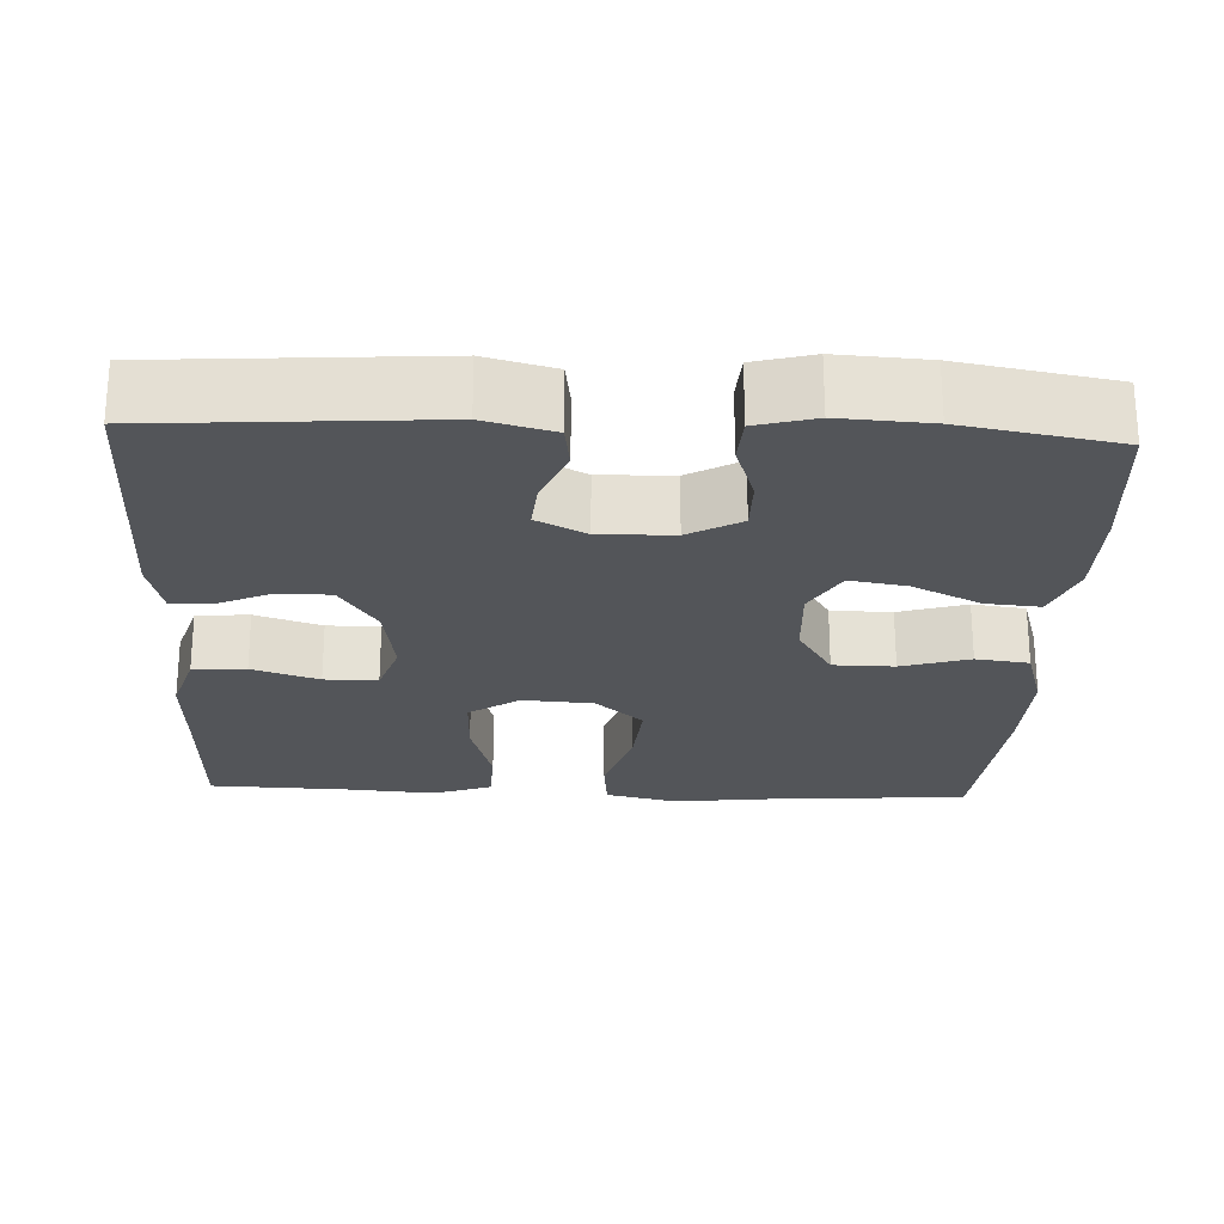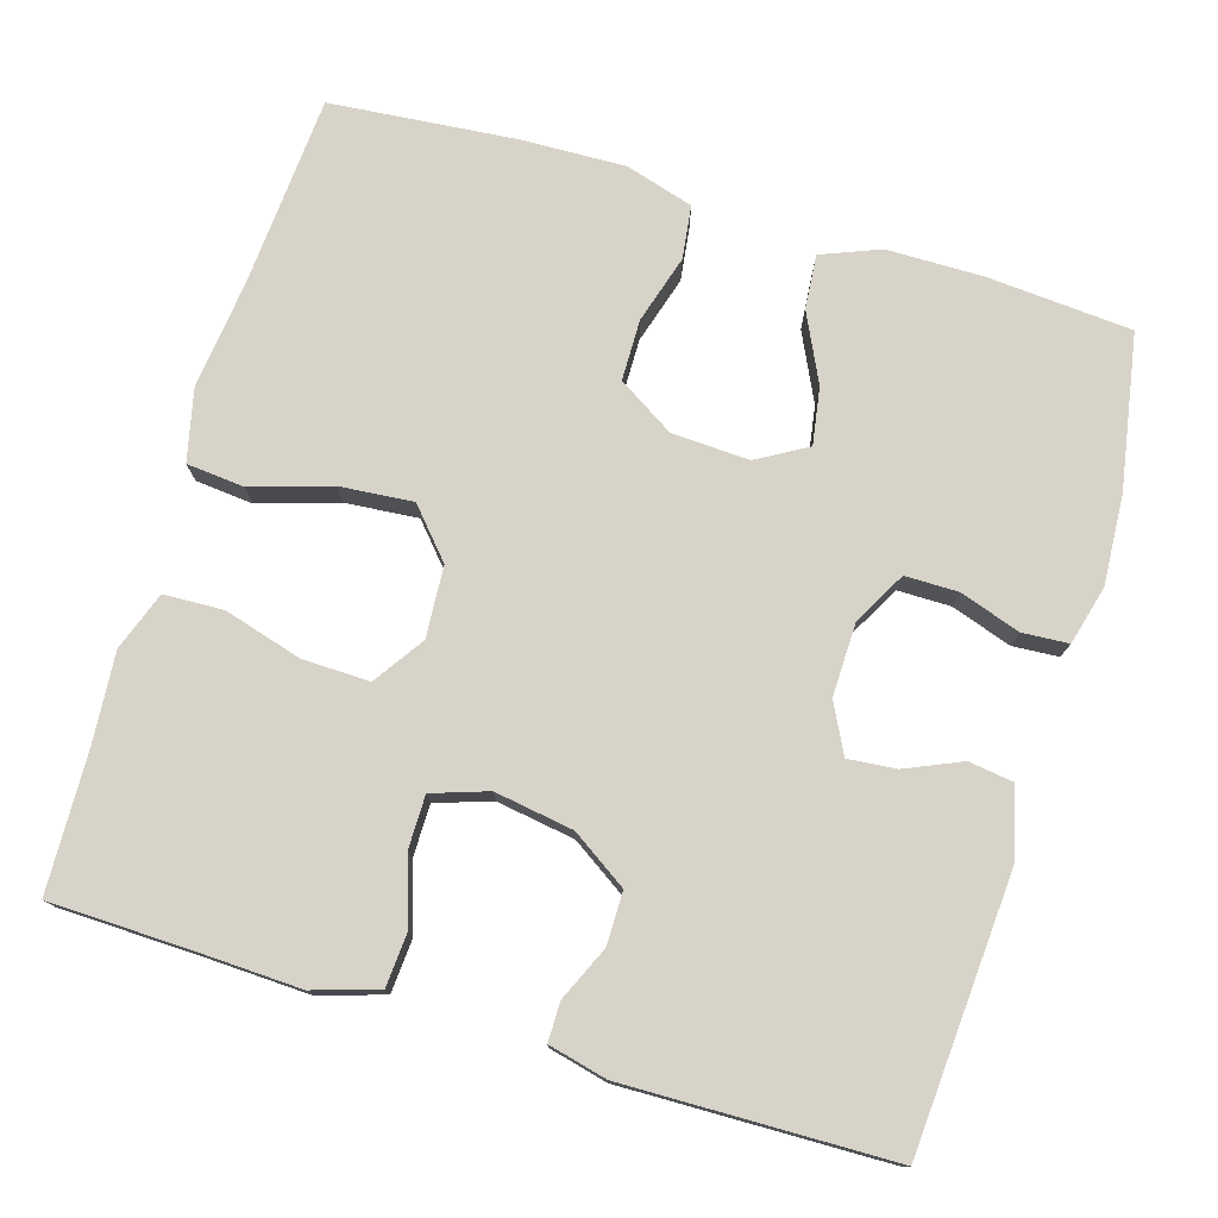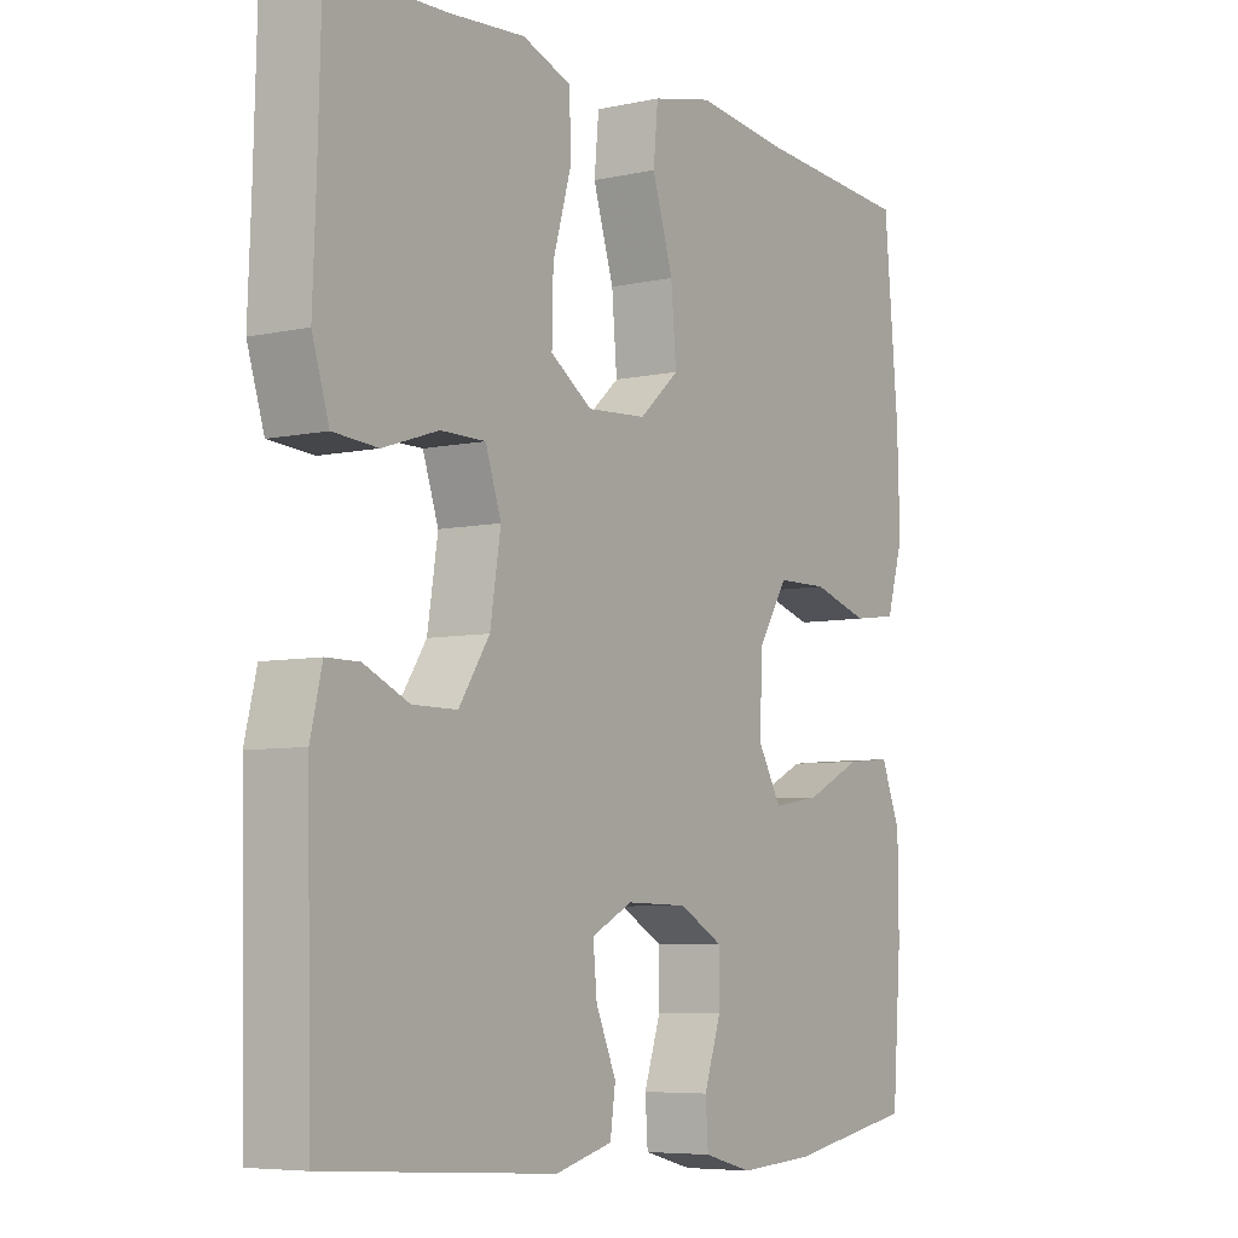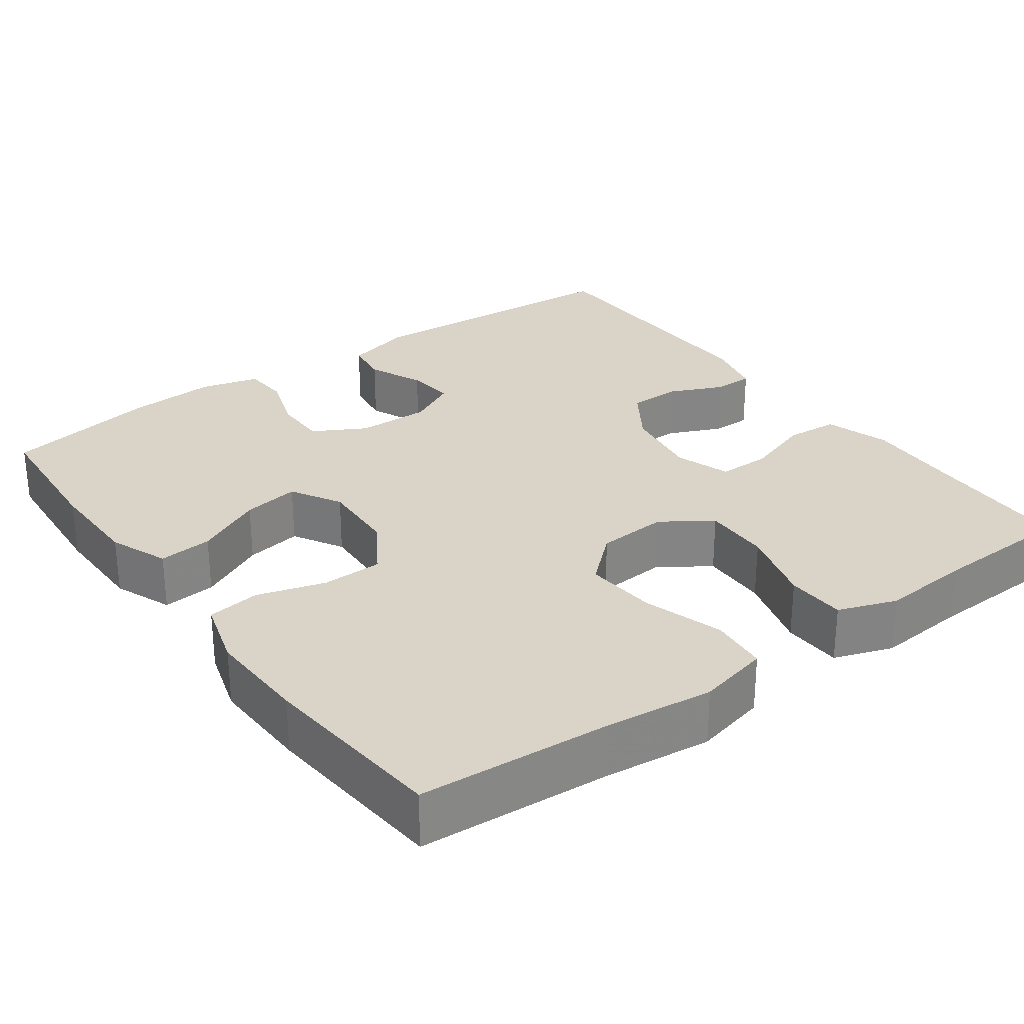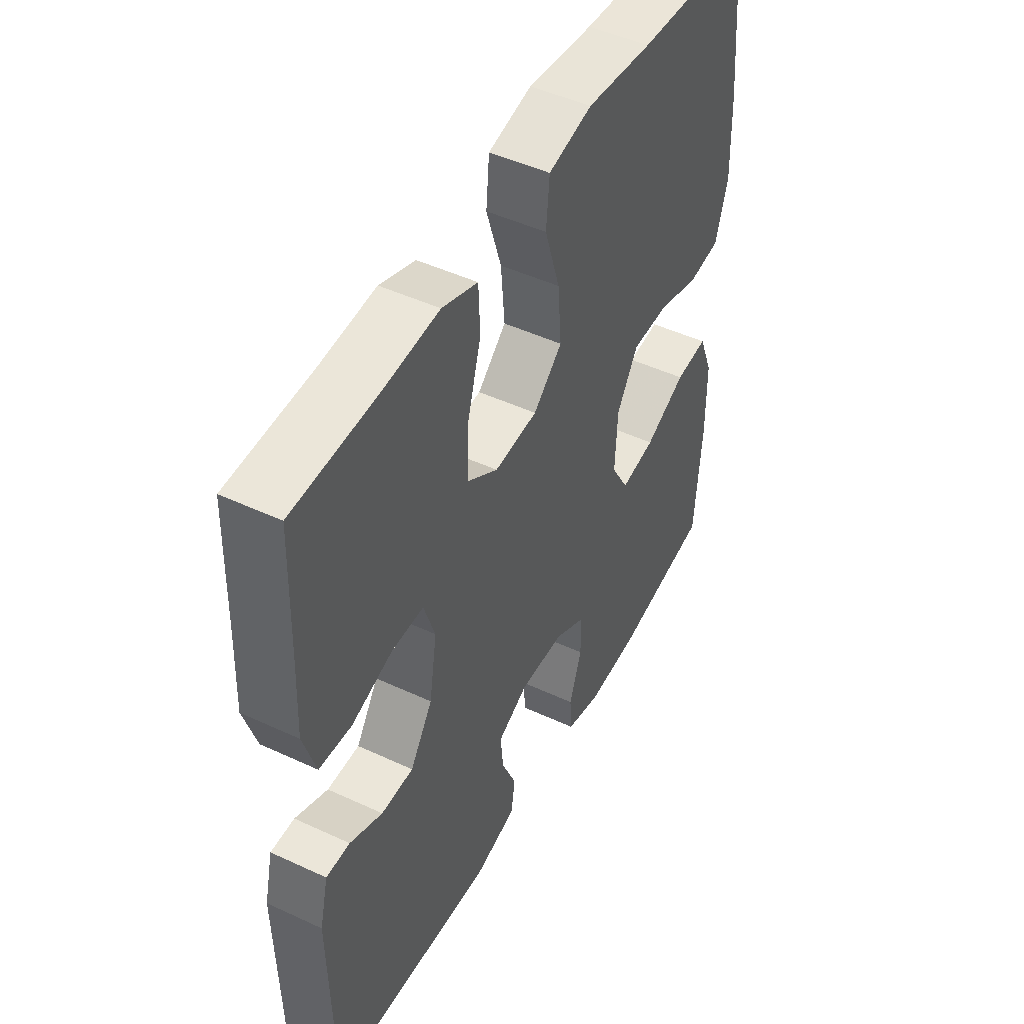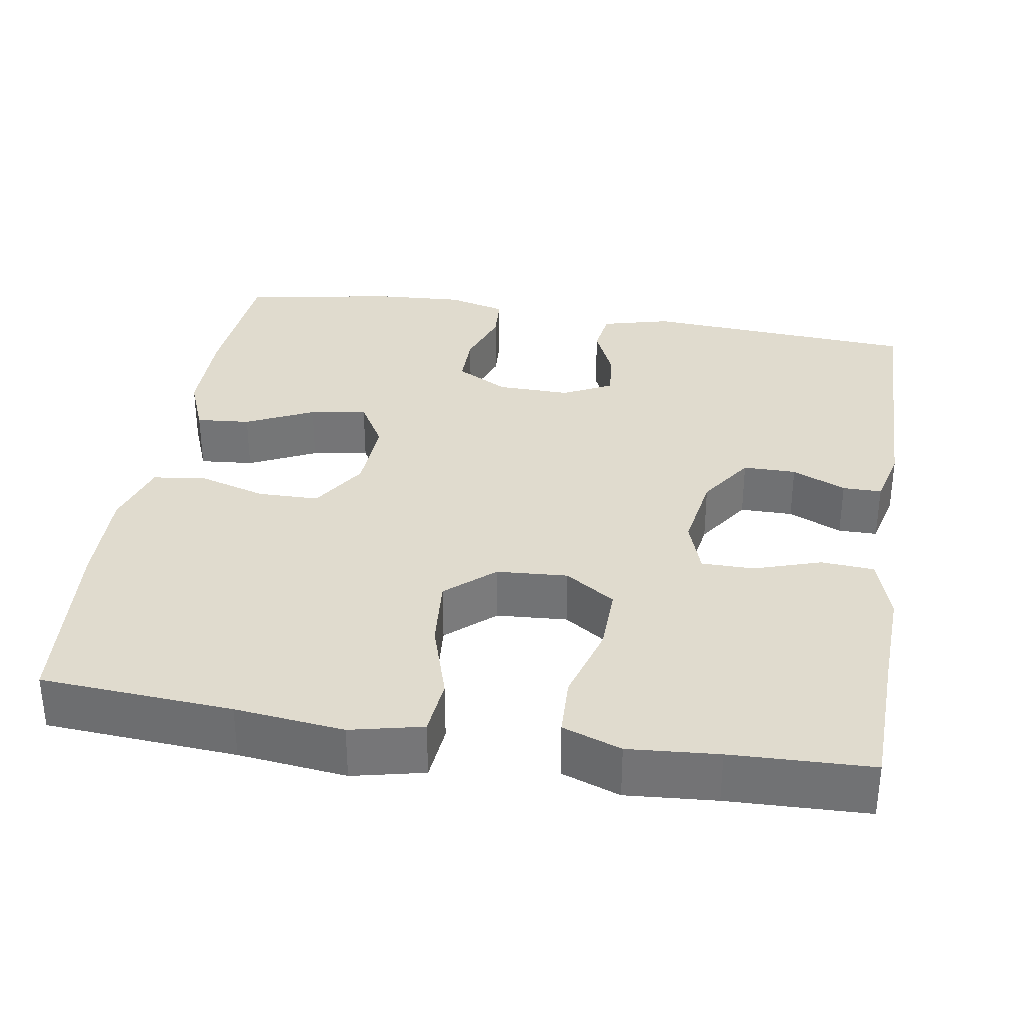
<metadata>
{"format":"obj","ext":"obj","renderer":"f3d","projection":"perspective","resolution":1024,"background":"white","views":[{"elev":-24.2,"azim":177.5,"up":"+Y"},{"elev":76.5,"azim":106.8,"up":"+Y"},{"elev":-6.3,"azim":123.2,"up":"+Z"},{"elev":28.7,"azim":-36.1,"up":"+Y"},{"elev":47.9,"azim":117.6,"up":"+Z"},{"elev":33.4,"azim":9.3,"up":"+Y"}]}
</metadata>
<code>
v 0.5 0.07 0.5
v 0.505 0.07 0.315
v 0.51 0.07 0.188
v 0.484 0.07 0.105
v 0.416 0.07 0.1
v 0.331 0.07 0.128
v 0.263 0.07 0.128
v 0.239 0.07 0.057
v 0.255 0.07 -0.044
v 0.302 0.07 -0.115
v 0.37 0.07 -0.115
v 0.439 0.07 -0.084
v 0.489 0.07 -0.084
v 0.507 0.07 -0.159
v 0.5 0.07 -0.5
v 0.148 0.07 -0.524
v 0.06 0.07 -0.501
v 0.052 0.07 -0.444
v 0.083 0.07 -0.373
v 0.089 0.07 -0.311
v 0.026 0.07 -0.279
v -0.068 0.07 -0.281
v -0.135 0.07 -0.318
v -0.135 0.07 -0.386
v -0.109 0.07 -0.463
v -0.113 0.07 -0.522
v -0.188 0.07 -0.542
v -0.303 0.07 -0.535
v -0.5 0.07 -0.5
v -0.514 0.07 -0.316
v -0.513 0.07 -0.192
v -0.483 0.07 -0.117
v -0.414 0.07 -0.123
v -0.327 0.07 -0.165
v -0.254 0.07 -0.177
v -0.217 0.07 -0.113
v -0.222 0.07 -0.014
v -0.267 0.07 0.058
v -0.345 0.07 0.059
v -0.432 0.07 0.033
v -0.5 0.07 0.042
v -0.526 0.07 0.129
v -0.522 0.07 0.259
v -0.5 0.07 0.5
v -0.255 0.07 0.517
v -0.116 0.07 0.533
v -0.024 0.07 0.512
v -0.017 0.07 0.438
v -0.049 0.07 0.336
v -0.057 0.07 0.243
v 0.004 0.07 0.189
v 0.095 0.07 0.183
v 0.159 0.07 0.226
v 0.157 0.07 0.312
v 0.128 0.07 0.412
v 0.131 0.07 0.488
v 0.206 0.07 0.515
v 0.321 0.07 0.506
v 0.5 0 0.5
v 0.505 0 0.315
v 0.51 0 0.188
v 0.484 0 0.105
v 0.416 0 0.1
v 0.331 0 0.128
v 0.263 0 0.128
v 0.239 0 0.057
v 0.255 0 -0.044
v 0.302 0 -0.115
v 0.37 0 -0.115
v 0.439 0 -0.084
v 0.489 0 -0.084
v 0.507 0 -0.159
v 0.5 0 -0.5
v 0.148 0 -0.524
v 0.06 0 -0.501
v 0.052 0 -0.444
v 0.083 0 -0.373
v 0.089 0 -0.311
v 0.026 0 -0.279
v -0.068 0 -0.281
v -0.135 0 -0.318
v -0.135 0 -0.386
v -0.109 0 -0.463
v -0.113 0 -0.522
v -0.188 0 -0.542
v -0.303 0 -0.535
v -0.5 0 -0.5
v -0.514 0 -0.316
v -0.513 0 -0.192
v -0.483 0 -0.117
v -0.414 0 -0.123
v -0.327 0 -0.165
v -0.254 0 -0.177
v -0.217 0 -0.113
v -0.222 0 -0.014
v -0.267 0 0.058
v -0.345 0 0.059
v -0.432 0 0.033
v -0.5 0 0.042
v -0.526 0 0.129
v -0.522 0 0.259
v -0.5 0 0.5
v -0.255 0 0.517
v -0.116 0 0.533
v -0.024 0 0.512
v -0.017 0 0.438
v -0.049 0 0.336
v -0.057 0 0.243
v 0.004 0 0.189
v 0.095 0 0.183
v 0.159 0 0.226
v 0.157 0 0.312
v 0.128 0 0.412
v 0.131 0 0.488
v 0.206 0 0.515
v 0.321 0 0.506
f 56 57 58
f 55 56 58
f 54 55 58
f 58 1 2
f 54 58 2
f 53 54 2
f 2 3 4
f 53 2 4
f 52 53 4
f 51 52 4
f 47 48 49
f 46 47 49
f 45 46 49
f 45 49 50
f 44 45 50
f 43 44 50
f 42 43 50
f 41 42 50
f 40 41 50
f 39 40 50
f 38 39 50 51
f 32 33 34
f 31 32 34
f 30 31 34
f 29 30 34
f 28 29 34
f 27 28 34
f 26 27 34
f 25 26 34
f 24 25 34
f 23 24 34 35
f 22 23 35 36
f 17 18 19
f 16 17 19
f 15 16 19
f 14 15 19
f 13 14 19
f 12 13 19
f 11 12 19
f 10 11 19 20
f 9 10 20 21
f 4 5 6
f 51 4 6
f 51 6 7
f 51 7 8
f 38 51 8
f 37 38 8
f 22 36 37
f 21 22 37
f 9 21 37
f 8 9 37
f 116 115 114
f 116 114 113
f 116 113 112
f 60 59 116
f 60 116 112
f 60 112 111
f 62 61 60
f 62 60 111
f 62 111 110
f 62 110 109
f 107 106 105
f 107 105 104
f 107 104 103
f 108 107 103
f 108 103 102
f 108 102 101
f 108 101 100
f 108 100 99
f 108 99 98
f 108 98 97
f 109 108 97 96
f 92 91 90
f 92 90 89
f 92 89 88
f 92 88 87
f 92 87 86
f 92 86 85
f 92 85 84
f 92 84 83
f 92 83 82
f 93 92 82 81
f 94 93 81 80
f 77 76 75
f 77 75 74
f 77 74 73
f 77 73 72
f 77 72 71
f 77 71 70
f 77 70 69
f 78 77 69 68
f 79 78 68 67
f 64 63 62
f 64 62 109
f 65 64 109
f 66 65 109
f 66 109 96
f 66 96 95
f 95 94 80
f 95 80 79
f 95 79 67
f 95 67 66
f 1 59 60 2
f 2 60 61 3
f 3 61 62 4
f 4 62 63 5
f 5 63 64 6
f 6 64 65 7
f 7 65 66 8
f 8 66 67 9
f 9 67 68 10
f 10 68 69 11
f 11 69 70 12
f 12 70 71 13
f 13 71 72 14
f 14 72 73 15
f 15 73 74 16
f 16 74 75 17
f 17 75 76 18
f 18 76 77 19
f 19 77 78 20
f 20 78 79 21
f 21 79 80 22
f 22 80 81 23
f 23 81 82 24
f 24 82 83 25
f 25 83 84 26
f 26 84 85 27
f 27 85 86 28
f 28 86 87 29
f 29 87 88 30
f 30 88 89 31
f 31 89 90 32
f 32 90 91 33
f 33 91 92 34
f 34 92 93 35
f 35 93 94 36
f 36 94 95 37
f 37 95 96 38
f 38 96 97 39
f 39 97 98 40
f 40 98 99 41
f 41 99 100 42
f 42 100 101 43
f 43 101 102 44
f 44 102 103 45
f 45 103 104 46
f 46 104 105 47
f 47 105 106 48
f 48 106 107 49
f 49 107 108 50
f 50 108 109 51
f 51 109 110 52
f 52 110 111 53
f 53 111 112 54
f 54 112 113 55
f 55 113 114 56
f 56 114 115 57
f 57 115 116 58
f 58 116 59 1

</code>
